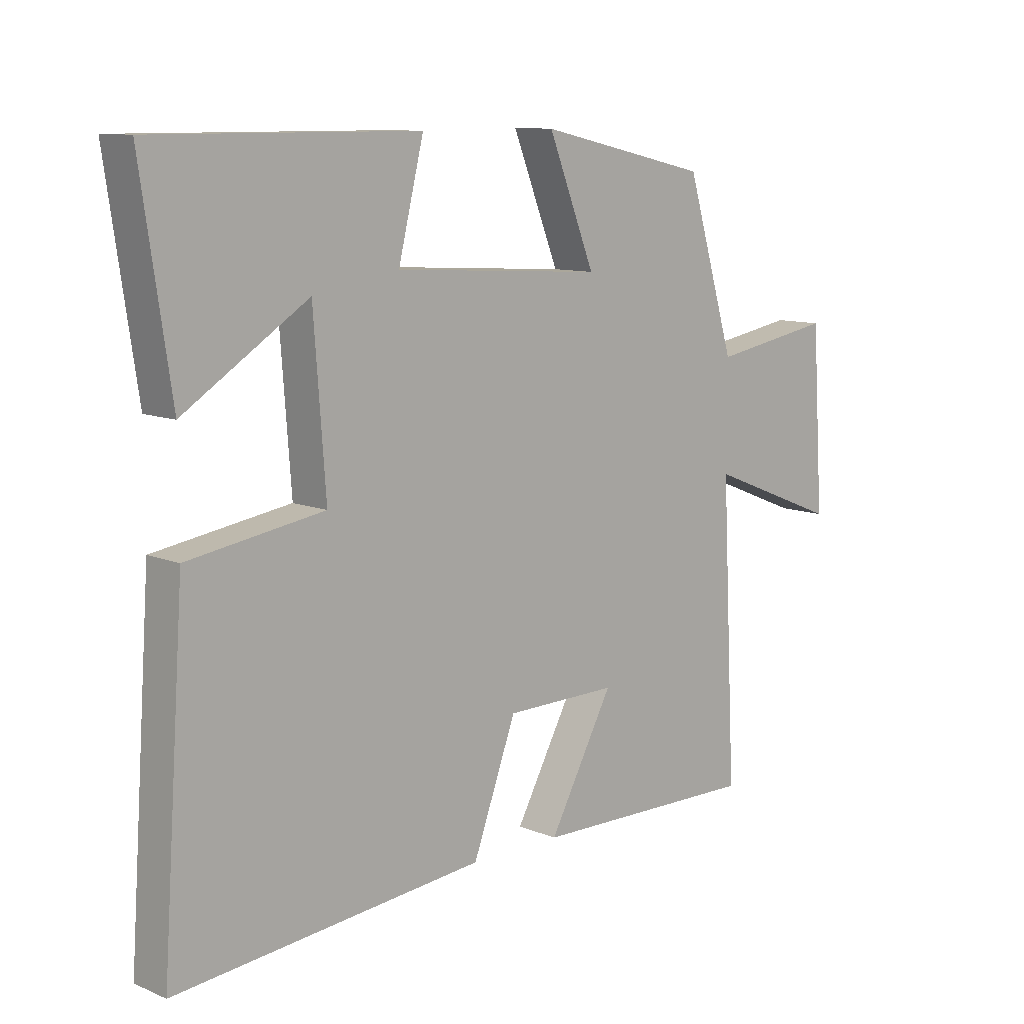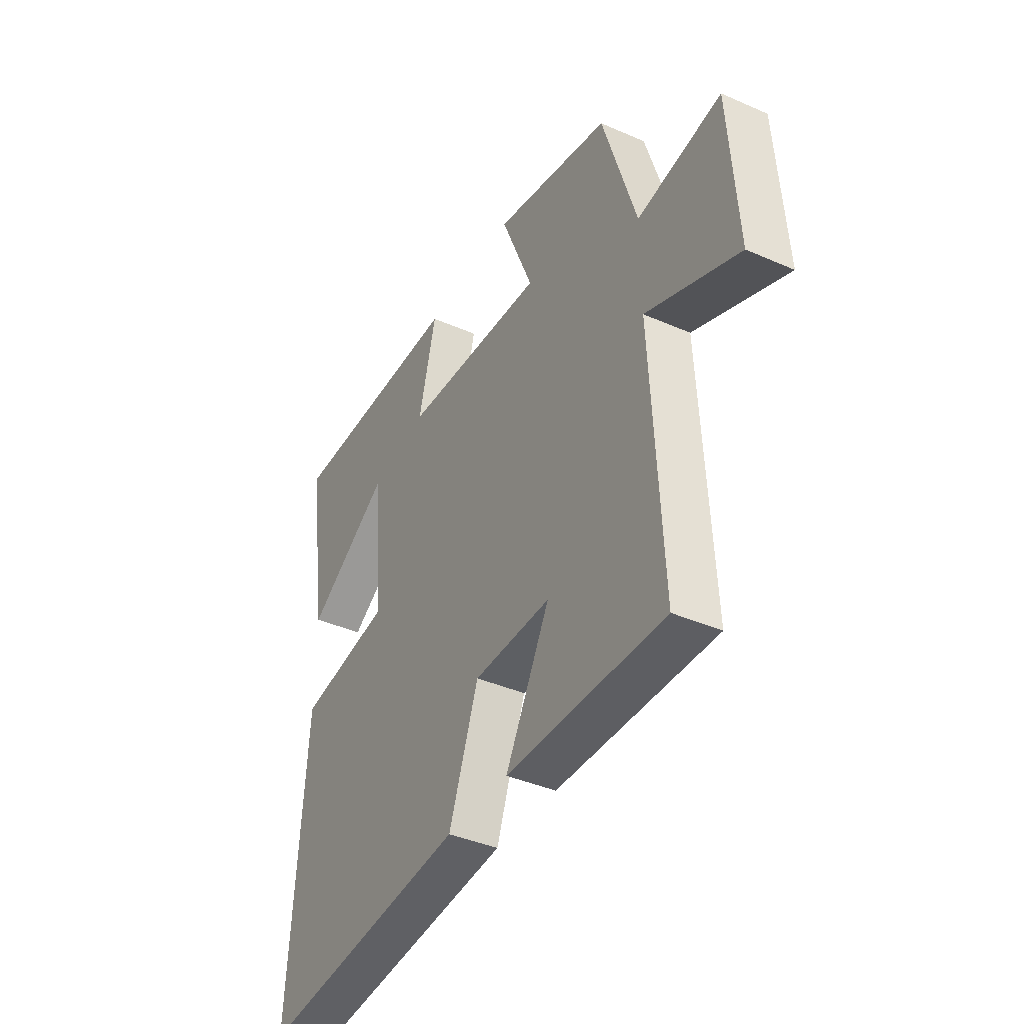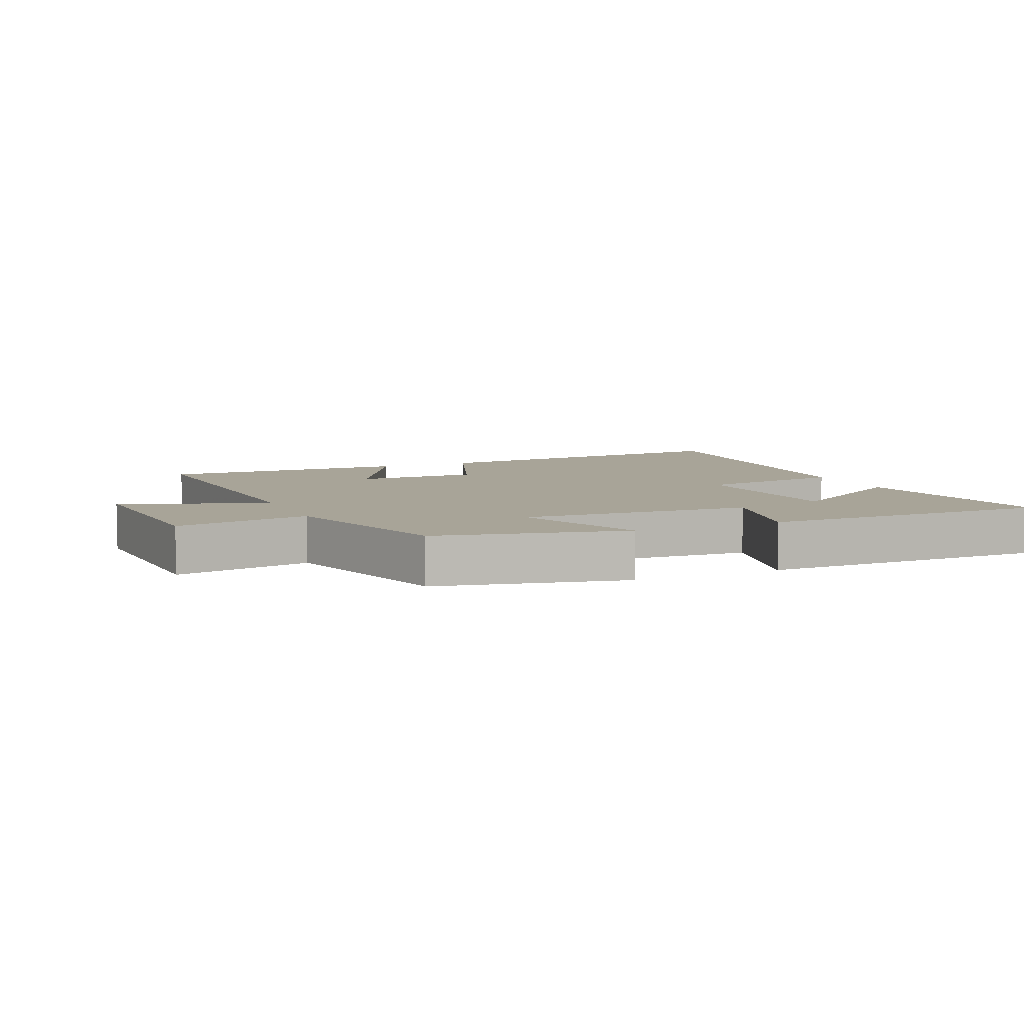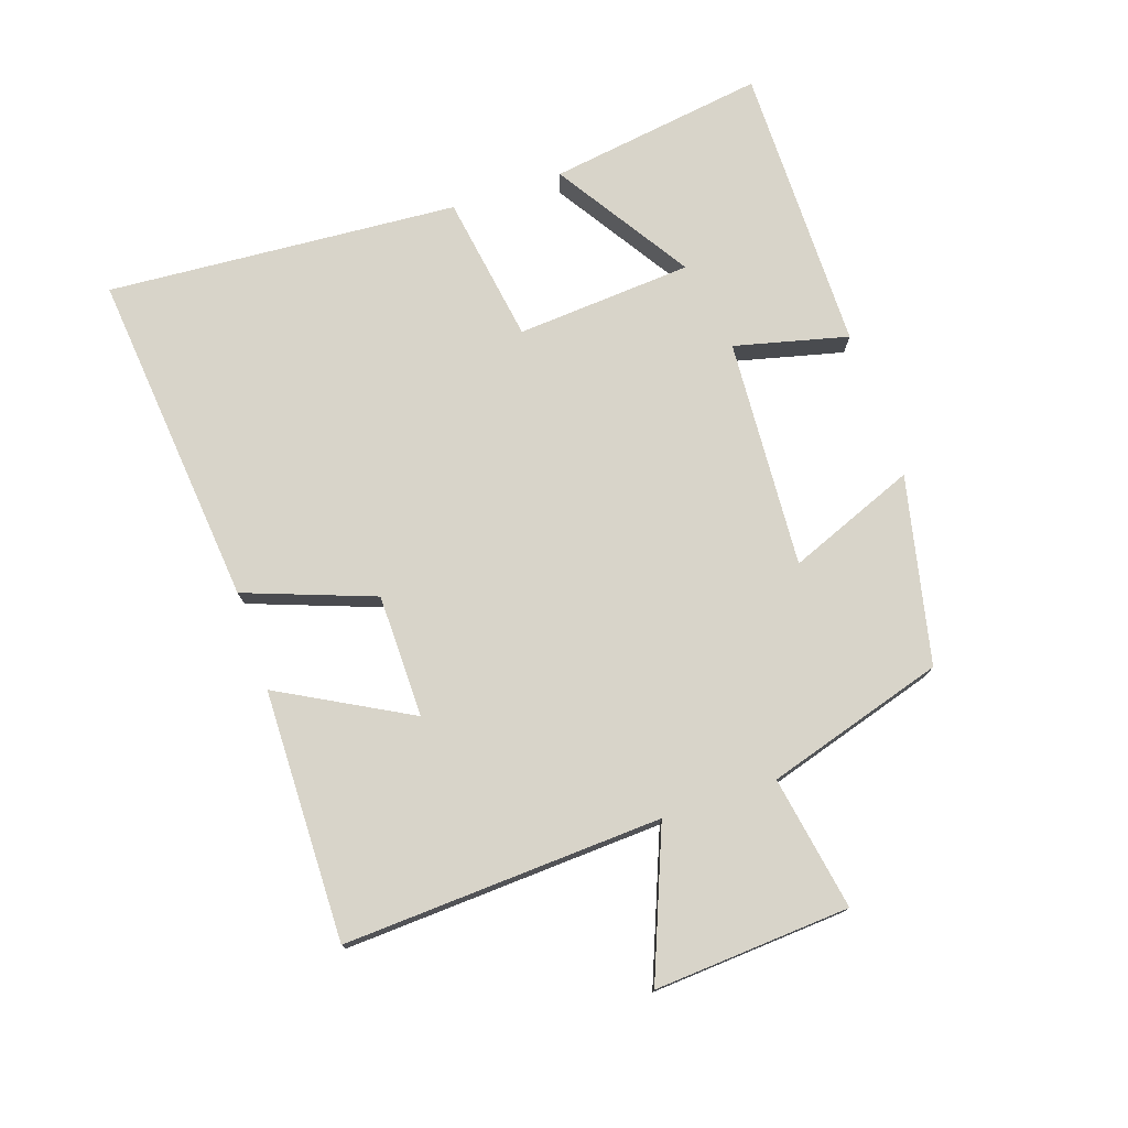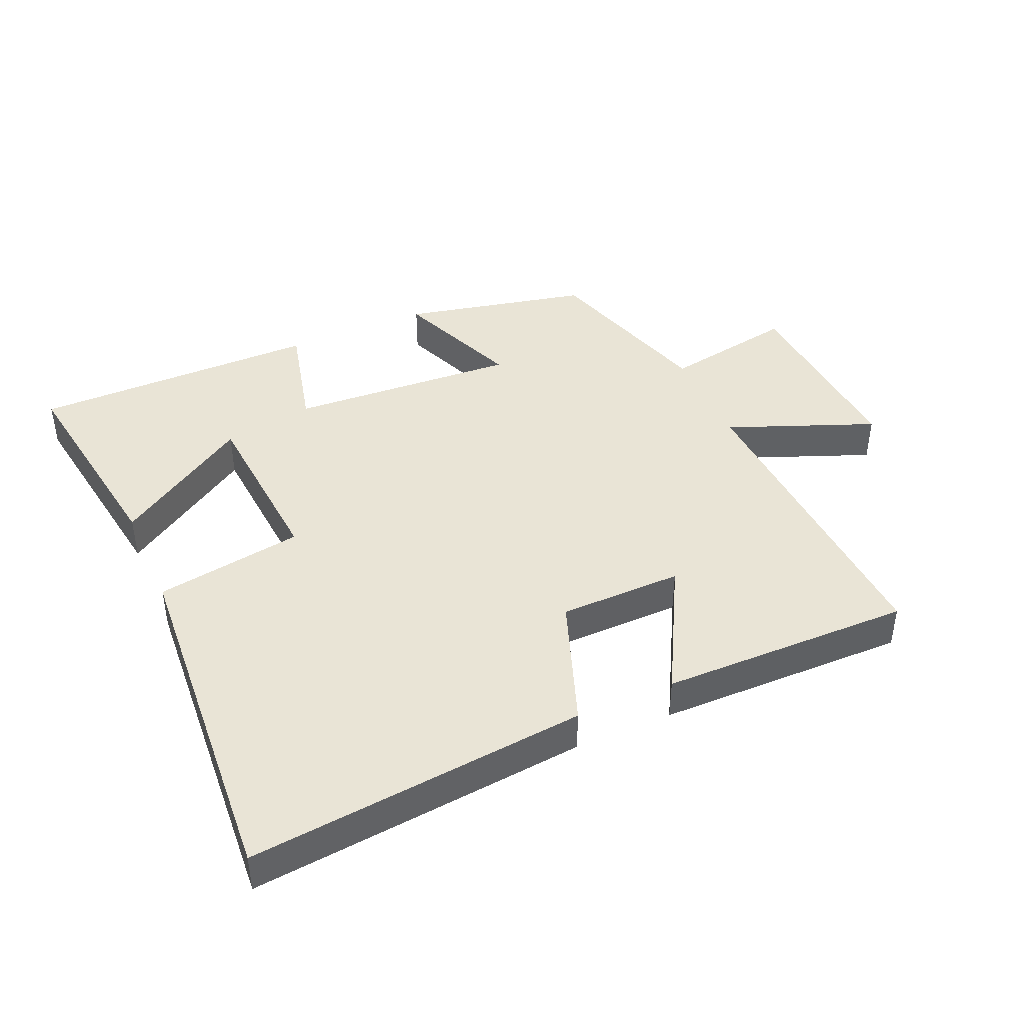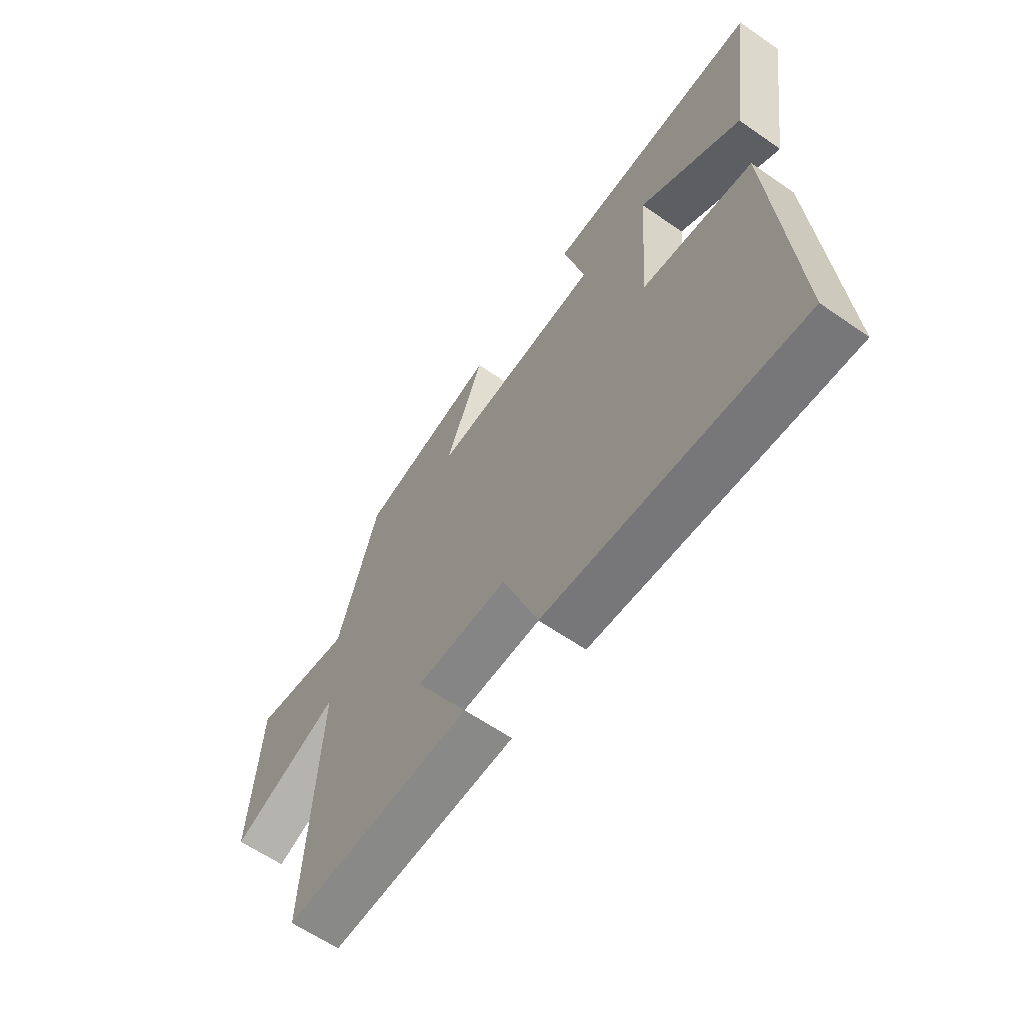
<metadata>
{"format":"obj","ext":"obj","renderer":"f3d","projection":"perspective","resolution":1024,"background":"white","views":[{"elev":10.4,"azim":136.0,"up":"+Z"},{"elev":-39.8,"azim":-118.5,"up":"+Z"},{"elev":7.0,"azim":-23.4,"up":"+Y"},{"elev":75.7,"azim":-108.6,"up":"+Y"},{"elev":42.7,"azim":156.2,"up":"+Y"},{"elev":-62.2,"azim":54.9,"up":"+Z"}]}
</metadata>
<code>
v 0.55 0.07 0.501
v 0.5 0.07 0.166
v 0.291 0.07 0.3
v 0.271 0.07 0.028
v 0.5 0.07 -0.008
v 0.538 0.07 -0.551
v 0.016 0.07 -0.5
v -0.057 0.07 -0.301
v -0.247 0.07 -0.299
v -0.138 0.07 -0.5
v -0.525 0.07 -0.506
v -0.5 0.07 -0.015
v -0.726 0.07 -0.105
v -0.706 0.07 0.197
v -0.5 0.07 0.161
v -0.417 0.07 0.436
v -0.128 0.07 0.5
v -0.207 0.07 0.303
v 0.147 0.07 0.325
v 0.104 0.07 0.5
v 0.55 0 0.501
v 0.5 0 0.166
v 0.291 0 0.3
v 0.271 0 0.028
v 0.5 0 -0.008
v 0.538 0 -0.551
v 0.016 0 -0.5
v -0.057 0 -0.301
v -0.247 0 -0.299
v -0.138 0 -0.5
v -0.525 0 -0.506
v -0.5 0 -0.015
v -0.726 0 -0.105
v -0.706 0 0.197
v -0.5 0 0.161
v -0.417 0 0.436
v -0.128 0 0.5
v -0.207 0 0.303
v 0.147 0 0.325
v 0.104 0 0.5
f 19 20 1
f 15 16 17 18
f 15 18 19
f 12 13 14 15
f 12 15 19
f 9 10 11 12
f 8 9 12 19
f 4 5 6 7
f 3 4 7 8
f 1 2 3
f 19 1 3
f 3 8 19
f 21 40 39
f 38 37 36 35
f 39 38 35
f 35 34 33 32
f 39 35 32
f 32 31 30 29
f 39 32 29 28
f 27 26 25 24
f 28 27 24 23
f 23 22 21
f 23 21 39
f 39 28 23
f 1 21 22 2
f 2 22 23 3
f 3 23 24 4
f 4 24 25 5
f 5 25 26 6
f 6 26 27 7
f 7 27 28 8
f 8 28 29 9
f 9 29 30 10
f 10 30 31 11
f 11 31 32 12
f 12 32 33 13
f 13 33 34 14
f 14 34 35 15
f 15 35 36 16
f 16 36 37 17
f 17 37 38 18
f 18 38 39 19
f 19 39 40 20
f 20 40 21 1

</code>
